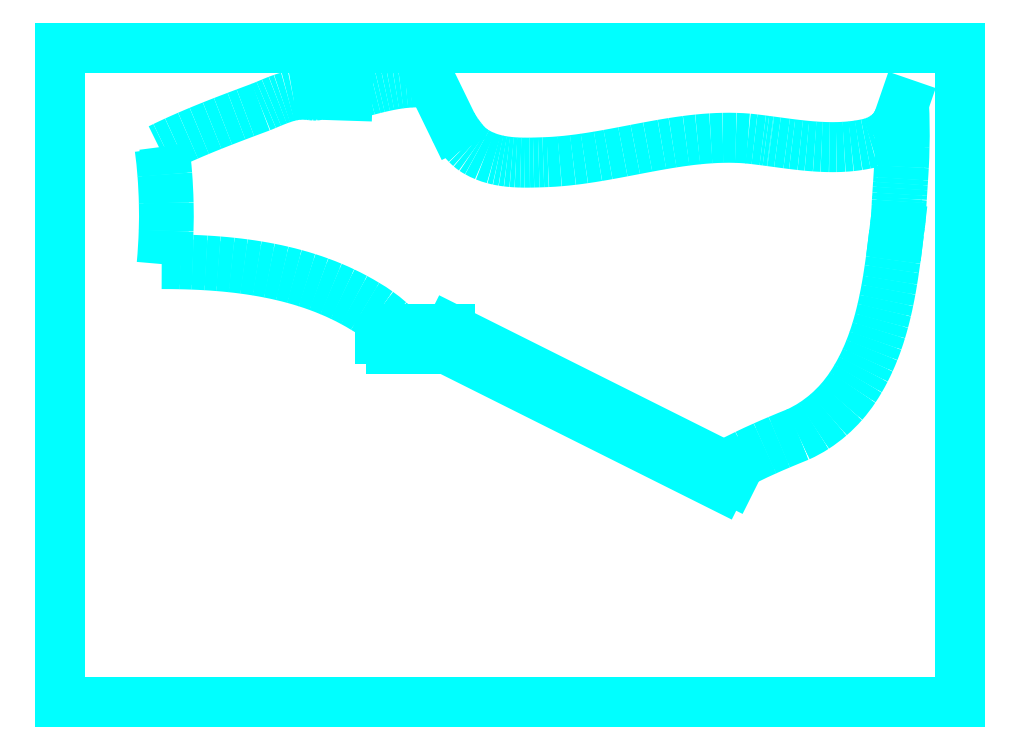
<metadata>
{"format":"dxf","ext":"dxf","renderer":"ezdxf+matplotlib","layout":"modelspace","background":"white","min_lineweight":24,"dpi":150}
</metadata>
<code>
0
SECTION
2
ENTITIES
0
ARC
8
CUT
10
770.4
20
-2794
30
0
40
279
50
85.3
51
88.36
0
ARC
8
CUT
10
769.3
20
-2834
30
0
40
319.5
50
88.36
51
91.22
0
ARC
8
CUT
10
769.9
20
-2862
30
0
40
347.3
50
91.22
51
93.64
0
ARC
8
CUT
10
775
20
-2942
30
0
40
428
50
93.64
51
95.81
0
ARC
8
CUT
10
780.6
20
-2998
30
0
40
483.8
50
95.81
51
97.49
0
ARC
8
CUT
10
804.3
20
-3178
30
0
40
665.1
50
97.49
51
98.93
0
ARC
8
CUT
10
825
20
-3309
30
0
40
798.5
50
98.93
51
99.87
0
ARC
8
CUT
10
936.8
20
-3952
30
0
40
1451
50
99.87
51
100.6
0
ARC
8
CUT
10
1152
20
-5102
30
0
40
2621
50
100.6
51
100.9
0
ARC
8
CUT
10
-522.3
20
3581
30
0
40
6222
50
280.8
51
280.9
0
ARC
8
CUT
10
247.5
20
-466.2
30
0
40
2102
50
280.3
51
280.8
0
ARC
8
CUT
10
451.1
20
-1591
30
0
40
959.7
50
279.5
51
280.3
0
ARC
8
CUT
10
480.1
20
-1763
30
0
40
784.7
50
278.3
51
279.5
0
ARC
8
CUT
10
514.5
20
-2000
30
0
40
545.7
50
276.8
51
278.3
0
ARC
8
CUT
10
522.7
20
-2068
30
0
40
476.8
50
274.9
51
276.8
0
ARC
8
CUT
10
531.1
20
-2166
30
0
40
378.4
50
272.7
51
274.9
0
ARC
8
CUT
10
648.3
20
-5380
30
0
40
2837
50
92.01
51
92.13
0
ARC
8
CUT
10
495.6
20
-1267
30
0
40
1278
50
271.9
51
272.1
0
ARC
8
CUT
10
514
20
-1828
30
0
40
716.6
50
271.4
51
271.9
0
ARC
8
CUT
10
521.6
20
-2145
30
0
40
399.8
50
270.7
51
271.4
0
ARC
8
CUT
10
522.4
20
-2211
30
0
40
334.2
50
269.7
51
270.7
0
ARC
8
CUT
10
521.9
20
-2302
30
0
40
243.3
50
268.5
51
269.7
0
ARC
8
CUT
10
521.1
20
-2331
30
0
40
214.3
50
266.9
51
268.5
0
ARC
8
CUT
10
518.8
20
-2374
30
0
40
170.6
50
265.2
51
266.9
0
ARC
8
CUT
10
517.4
20
-2390
30
0
40
154.5
50
263
51
265.2
0
ARC
8
CUT
10
514.3
20
-2416
30
0
40
129
50
260.7
51
263
0
ARC
8
CUT
10
512.7
20
-2425
30
0
40
119
50
257.9
51
260.7
0
ARC
8
CUT
10
509.4
20
-2441
30
0
40
103.2
50
254.9
51
257.9
0
ARC
8
CUT
10
506.9
20
-2450
30
0
40
93.79
50
247.9
51
254.9
0
ARC
8
CUT
10
501.8
20
-2463
30
0
40
80.22
50
240.3
51
247.9
0
ARC
8
CUT
10
482.8
20
-2493
30
0
40
44.23
50
235.4
51
242.1
0
ARC
8
CUT
10
487.3
20
-2487
30
0
40
52.07
50
229.2
51
235.4
0
ARC
8
CUT
10
491.6
20
-2482
30
0
40
58.63
50
224.3
51
229.2
0
ARC
8
CUT
10
507.4
20
-2466
30
0
40
80.73
50
220.2
51
224.3
0
ARC
8
CUT
10
520
20
-2456
30
0
40
97.28
50
217.4
51
220.2
0
ARC
8
CUT
10
577.3
20
-2412
30
0
40
169.3
50
215.3
51
217.4
0
ARC
8
CUT
10
628.2
20
-2376
30
0
40
231.8
50
214.8
51
215.3
0
ARC
8
CUT
10
810.3
20
-2249
30
0
40
453.5
50
214.4
51
214.8
0
ARC
8
CUT
10
1238
20
-1956
30
0
40
972.2
50
214.1
51
214.4
0
ARC
8
CUT
10
-322.1
20
-3018
30
0
40
915.1
50
34.23
51
34.4
0
ARC
8
CUT
10
249.1
20
-2520
30
0
40
57.91
50
88.37
51
94.89
0
ARC
8
CUT
10
250.2
20
-2532
30
0
40
70.2
50
94.89
51
100.8
0
ARC
8
CUT
10
252.1
20
-2542
30
0
40
80.41
50
100.8
51
105.3
0
ARC
8
CUT
10
261.9
20
-2578
30
0
40
117.8
50
105.3
51
109
0
ARC
8
CUT
10
271
20
-2604
30
0
40
145.7
50
109
51
111.1
0
ARC
8
CUT
10
336.4
20
-2773
30
0
40
327
50
111.1
51
112.6
0
ARC
8
CUT
10
600.8
20
-3409
30
0
40
1015
50
112.6
51
113
0
ARC
8
CUT
10
59.04
20
-2132
30
0
40
372.2
50
291.9
51
293
0
ARC
8
CUT
10
237.8
20
-2871
30
0
40
177.1
50
54.25
51
59.84
0
ARC
8
CUT
10
224.6
20
-2889
30
0
40
199.6
50
48.98
51
54.25
0
ARC
8
CUT
10
213.9
20
-2902
30
0
40
215.9
50
45.39
51
48.98
0
ARC
8
CUT
10
1049
20
-3436
30
0
40
593.5
50
115.7
51
118.7
0
ARC
8
CUT
10
1139
20
-3624
30
0
40
802
50
114
51
115.7
0
ARC
8
CUT
10
1200
20
-3761
30
0
40
951.7
50
112.9
51
114
0
ARC
8
CUT
10
1453
20
-4360
30
0
40
1602
50
112
51
112.9
0
ARC
8
CUT
10
733.7
20
-2695
30
0
40
222
50
326.4
51
329.7
0
ARC
8
CUT
10
720.7
20
-2688
30
0
40
237.1
50
329.7
51
332.8
0
ARC
8
CUT
10
711.7
20
-2683
30
0
40
247.2
50
332.8
51
335.7
0
ARC
8
CUT
10
687.7
20
-2672
30
0
40
273.5
50
335.7
51
338.4
0
ARC
8
CUT
10
672.4
20
-2666
30
0
40
290
50
338.4
51
340.8
0
ARC
8
CUT
10
633.4
20
-2652
30
0
40
331.3
50
340.8
51
343.1
0
ARC
8
CUT
10
609.1
20
-2645
30
0
40
356.7
50
343.1
51
345
0
ARC
8
CUT
10
546.9
20
-2628
30
0
40
421.1
50
345
51
346.8
0
ARC
8
CUT
10
507.8
20
-2619
30
0
40
461.2
50
346.8
51
348.3
0
ARC
8
CUT
10
403
20
-2598
30
0
40
568.3
50
348.3
51
349.7
0
ARC
8
CUT
10
334
20
-2585
30
0
40
638.4
50
349.7
51
350.7
0
ARC
8
CUT
10
125.5
20
-2551
30
0
40
849.6
50
350.7
51
351.6
0
ARC
8
CUT
10
-23.15
20
-2529
30
0
40
999.9
50
351.6
51
352.3
0
ARC
8
CUT
10
-641.7
20
-2445
30
0
40
1624
50
352.3
51
352.8
0
ARC
8
CUT
10
-1151
20
-2381
30
0
40
2138
50
352.8
51
352.9
0
ARC
8
CUT
10
-2673
20
-2192
30
0
40
3671
50
352.9
51
353
0
ARC
8
CUT
10
-4024
20
-2027
30
0
40
5032
50
353
51
353.1
0
ARC
8
CUT
10
-9189
20
-1398
30
0
40
1.024e+04
50
353.1
51
353.1
0
LINE
8
CUT
10
971.9
20
-2631
30
0
11
972.6
21
-2624
31
0
0
ARC
8
CUT
10
-587.3
20
-2608
30
0
40
672.5
50
355.3
51
358.3
0
ARC
8
CUT
10
-562.8
20
-2609
30
0
40
648
50
358.3
51
1.285
0
ARC
8
CUT
10
-549.4
20
-2608
30
0
40
634.7
50
1.285
51
4.437
0
ARC
8
CUT
10
-522.3
20
-2606
30
0
40
607.4
50
4.437
51
7.659
0
ARC
8
CUT
10
395.5
20
-3179
30
0
40
726.4
50
115.8
51
116.3
0
ARC
8
CUT
10
395.5
20
-3179
30
0
40
726.4
50
114.6
51
115.8
0
ARC
8
CUT
10
456.4
20
-3312
30
0
40
872.7
50
113.5
51
114.6
0
ARC
8
CUT
10
494.5
20
-3400
30
0
40
968.4
50
112.6
51
113.5
0
ARC
8
CUT
10
603.1
20
-3661
30
0
40
1251
50
111.8
51
112.6
0
ARC
8
CUT
10
677
20
-3846
30
0
40
1450
50
111.2
51
111.8
0
ARC
8
CUT
10
947.2
20
-4541
30
0
40
2196
50
110.8
51
111.2
0
ARC
8
CUT
10
1122
20
-5002
30
0
40
2688
50
110.5
51
110.8
0
ARC
8
CUT
10
3048
20
-1.014e+04
30
0
40
8178
50
110.4
51
110.5
0
ARC
8
CUT
10
251.1
20
-2484
30
0
40
22.26
50
86.06
51
90.8
0
ARC
8
CUT
10
249.3
20
-2510
30
0
40
48.76
50
82.86
51
86.06
0
ARC
8
CUT
10
239.3
20
-2590
30
0
40
128.8
50
81.84
51
82.86
0
ARC
8
CUT
10
267.9
20
-2390
30
0
40
72.64
50
261.8
51
263.6
0
ARC
8
CUT
10
264
20
-2425
30
0
40
37.51
50
263.6
51
267.7
0
ARC
8
CUT
10
263.3
20
-2443
30
0
40
19.45
50
267.7
51
273.3
0
ARC
8
CUT
10
263.5
20
-2447
30
0
40
16.09
50
273.3
51
281.9
0
ARC
8
CUT
10
264.2
20
-2450
30
0
40
12.76
50
281.9
51
291.6
0
ARC
8
CUT
10
172.3
20
-1927
30
0
40
552
50
283.8
51
284.3
0
ARC
8
CUT
10
3.94
20
-1268
30
0
40
1232
50
284.3
51
284.7
0
ARC
8
CUT
10
-646.2
20
1209
30
0
40
3793
50
284.7
51
284.8
0
ARC
8
CUT
10
707.1
20
-3911
30
0
40
1503
50
104.6
51
104.8
0
ARC
8
CUT
10
541.1
20
-3272
30
0
40
842.5
50
104
51
104.6
0
ARC
8
CUT
10
450.1
20
-2908
30
0
40
467.3
50
103.4
51
104
0
ARC
8
CUT
10
432.1
20
-2832
30
0
40
389.5
50
102.3
51
103.4
0
ARC
8
CUT
10
409.4
20
-2728
30
0
40
282.9
50
101.1
51
102.3
0
ARC
8
CUT
10
402.9
20
-2695
30
0
40
249.4
50
99.48
51
101.1
0
ARC
8
CUT
10
394.8
20
-2646
30
0
40
199.8
50
97.7
51
99.48
0
ARC
8
CUT
10
392.4
20
-2629
30
0
40
182
50
95.54
51
97.7
0
ARC
8
CUT
10
389.7
20
-2601
30
0
40
154.5
50
93.2
51
95.54
0
ARC
8
CUT
10
388.8
20
-2586
30
0
40
138.8
50
87.52
51
93.2
0
ARC
8
CUT
10
389.9
20
-2562
30
0
40
115.3
50
81.28
51
87.52
0
ARC
8
CUT
10
733.3
20
-3090
30
0
40
578.1
50
83.26
51
84.05
0
ARC
8
CUT
10
688.2
20
-3472
30
0
40
962.8
50
82.66
51
83.26
0
ARC
8
CUT
10
647.1
20
-3791
30
0
40
1284
50
82.48
51
82.66
0
ARC
8
CUT
10
520.6
20
-4750
30
0
40
2252
50
82.35
51
82.48
0
ARC
8
CUT
10
685.9
20
-3519
30
0
40
1010
50
82.31
51
82.35
0
ARC
8
CUT
10
-1.269e+04
20
-1.025e+05
30
0
40
1.009e+05
50
82.3
51
82.31
0
ARC
8
CUT
10
1190
20
152.3
30
0
40
2697
50
262.3
51
262.5
0
ARC
8
CUT
10
962.7
20
-1588
30
0
40
941.9
50
262.5
51
263
0
ARC
8
CUT
10
941.2
20
-1762
30
0
40
766.4
50
263
51
263.7
0
ARC
8
CUT
10
912.8
20
-2019
30
0
40
507.9
50
263.7
51
264.6
0
ARC
8
CUT
10
906.2
20
-2089
30
0
40
437.4
50
264.6
51
265.9
0
ARC
8
CUT
10
899
20
-2189
30
0
40
337.1
50
265.9
51
267.3
0
ARC
8
CUT
10
897.4
20
-2223
30
0
40
302.9
50
267.3
51
269.1
0
ARC
8
CUT
10
896.6
20
-2275
30
0
40
250.8
50
269.1
51
271.1
0
ARC
8
CUT
10
896.9
20
-2294
30
0
40
231.5
50
271.1
51
273.4
0
ARC
8
CUT
10
898.7
20
-2324
30
0
40
201.4
50
273.4
51
275.9
0
ARC
8
CUT
10
899.9
20
-2336
30
0
40
190.1
50
275.9
51
278.7
0
ARC
8
CUT
10
902.4
20
-2353
30
0
40
173.1
50
278.7
51
281.6
0
ARC
8
CUT
10
926.3
20
-2460
30
0
40
62.71
50
280
51
285.9
0
ARC
8
CUT
10
927
20
-2463
30
0
40
60.35
50
285.9
51
292
0
ARC
8
CUT
10
927.8
20
-2465
30
0
40
58.17
50
292
51
298.5
0
ARC
8
CUT
10
930.3
20
-2469
30
0
40
52.99
50
298.5
51
305.3
0
ARC
8
CUT
10
931.9
20
-2471
30
0
40
50.17
50
305.3
51
312.9
0
ARC
8
CUT
10
935.1
20
-2475
30
0
40
45.41
50
312.9
51
320.8
0
ARC
8
CUT
10
936.5
20
-2476
30
0
40
43.62
50
320.8
51
329.4
0
ARC
8
CUT
10
937.8
20
-2477
30
0
40
42.18
50
329.4
51
342.6
0
ARC
8
CUT
10
406.2
20
-2518
30
0
40
572.5
50
356.8
51
2.881
0
ARC
8
CUT
10
-429.9
20
-2472
30
0
40
1410
50
356.3
51
356.8
0
ARC
8
CUT
10
-2986
20
-2305
30
0
40
3972
50
356.2
51
356.3
0
ARC
8
CUT
10
5128
20
-2849
30
0
40
4161
50
176.2
51
176.2
0
ARC
8
CUT
10
2883
20
-2701
30
0
40
1911
50
176.2
51
176.5
0
ARC
8
CUT
10
1940
20
-2643
30
0
40
966.1
50
176.5
51
176.8
0
ARC
8
CUT
10
1131
20
-2602
30
0
40
156
50
175
51
176.3
0
ARC
8
CUT
10
1296
20
-2612
30
0
40
321.6
50
176.3
51
177.3
0
ARC
8
CUT
10
1756
20
-2634
30
0
40
781.8
50
177.3
51
177.6
0
ARC
8
CUT
10
446.9
20
-2580
30
0
40
528.3
50
357.1
51
357.6
0
ARC
8
CUT
10
704.6
20
-2593
30
0
40
270.2
50
356
51
357.1
0
ARC
8
CUT
10
831.2
20
-2602
30
0
40
143.3
50
354.5
51
356
0
ARC
8
CUT
10
855.3
20
-2604
30
0
40
119.1
50
352.2
51
354.5
0
ARC
8
CUT
10
887.4
20
-2608
30
0
40
86.75
50
349.4
51
352.2
0
ARC
8
CUT
10
782.1
20
-2727
30
0
40
164
50
318.7
51
326.4
0
ARC
8
CUT
10
784.6
20
-2729
30
0
40
160.6
50
311
51
318.7
0
ARC
8
CUT
10
787.4
20
-2733
30
0
40
156.4
50
302.8
51
311
0
ARC
8
CUT
10
792.8
20
-2741
30
0
40
146.4
50
294.4
51
302.8
0
ARC
8
CUT
10
171.3
20
-2973
30
0
40
298.8
50
58.65
51
61.64
0
ARC
8
CUT
10
164
20
-2987
30
0
40
314.1
50
61.64
51
64.56
0
ARC
8
CUT
10
159.8
20
-2995
30
0
40
323.9
50
64.56
51
67.31
0
ARC
8
CUT
10
150.5
20
-3018
30
0
40
347.9
50
67.31
51
69.96
0
ARC
8
CUT
10
145.6
20
-3031
30
0
40
362.3
50
69.96
51
72.4
0
ARC
8
CUT
10
135.5
20
-3063
30
0
40
395.9
50
72.4
51
74.74
0
ARC
8
CUT
10
130.3
20
-3082
30
0
40
415.3
50
74.74
51
76.87
0
ARC
8
CUT
10
120.2
20
-3125
30
0
40
459.8
50
76.87
51
78.89
0
ARC
8
CUT
10
115.3
20
-3150
30
0
40
485.3
50
78.89
51
80.7
0
ARC
8
CUT
10
105.9
20
-3208
30
0
40
543.5
50
80.7
51
82.42
0
ARC
8
CUT
10
101.5
20
-3241
30
0
40
576.7
50
82.42
51
83.94
0
ARC
8
CUT
10
93.42
20
-3317
30
0
40
653.6
50
83.94
51
85.37
0
ARC
8
CUT
10
89.84
20
-3361
30
0
40
698
50
85.37
51
86.62
0
ARC
8
CUT
10
83.61
20
-3467
30
0
40
803.8
50
86.62
51
87.79
0
ARC
8
CUT
10
81.18
20
-3530
30
0
40
866.7
50
87.79
51
88.79
0
ARC
8
CUT
10
77.85
20
-3688
30
0
40
1025
50
88.79
51
89.71
0
LINE
8
CUT
10
268.8
20
-2462
30
0
11
303.9
21
-2463
31
0
0
LINE
8
CUT
10
365.6
20
-2748
30
0
11
429.5
21
-2748
31
0
0
LINE
8
CUT
10
429.5
20
-2748
30
0
11
764.2
21
-2915
31
0
0
LINE
8
CUT
10
978
20
-2489
30
0
11
983.8
21
-2473
31
0
0
LINE
8
CUT
10
426.6
20
-2760
30
0
11
773
21
-2933
31
0
0
LINE
8
CUT
10
343
20
-2760
30
0
11
426.6
21
-2760
31
0
0
ARC
8
CUT
10
-522.3
20
-2606
30
0
40
601.6
50
4.437
51
7.476
0
ARC
8
CUT
10
-549.4
20
-2608
30
0
40
628.9
50
1.285
51
4.437
0
ARC
8
CUT
10
-562.8
20
-2609
30
0
40
642.2
50
358.3
51
1.285
0
ARC
8
CUT
10
-587.3
20
-2608
30
0
40
666.7
50
354.7
51
358.3
0
ARC
8
CUT
10
77.85
20
-3688
30
0
40
1019
50
88.79
51
90.07
0
ARC
8
CUT
10
81.18
20
-3530
30
0
40
860.9
50
87.79
51
88.79
0
ARC
8
CUT
10
83.61
20
-3467
30
0
40
798
50
86.62
51
87.79
0
ARC
8
CUT
10
89.84
20
-3361
30
0
40
692.2
50
85.37
51
86.62
0
ARC
8
CUT
10
93.42
20
-3317
30
0
40
647.8
50
83.94
51
85.37
0
ARC
8
CUT
10
101.5
20
-3241
30
0
40
570.9
50
82.42
51
83.94
0
ARC
8
CUT
10
105.9
20
-3208
30
0
40
537.7
50
80.7
51
82.42
0
ARC
8
CUT
10
115.3
20
-3150
30
0
40
479.5
50
78.89
51
80.7
0
ARC
8
CUT
10
120.2
20
-3125
30
0
40
454.1
50
76.87
51
78.89
0
ARC
8
CUT
10
130.3
20
-3082
30
0
40
409.5
50
74.74
51
76.87
0
ARC
8
CUT
10
135.5
20
-3063
30
0
40
390.1
50
72.4
51
74.74
0
ARC
8
CUT
10
145.6
20
-3031
30
0
40
356.5
50
69.96
51
72.4
0
ARC
8
CUT
10
150.5
20
-3018
30
0
40
342.1
50
67.31
51
69.96
0
ARC
8
CUT
10
159.8
20
-2995
30
0
40
318.1
50
64.56
51
67.31
0
ARC
8
CUT
10
164
20
-2987
30
0
40
308.3
50
61.64
51
64.56
0
ARC
8
CUT
10
171.3
20
-2973
30
0
40
293
50
58.63
51
61.64
0
ARC
8
CUT
10
237.8
20
-2871
30
0
40
171.3
50
54.25
51
59.86
0
ARC
8
CUT
10
224.6
20
-2889
30
0
40
193.8
50
46.85
51
54.25
0
ARC
8
CUT
10
224.6
20
-2607
30
0
40
193.8
50
307.6
51
313.1
0
ARC
8
CUT
10
224.6
20
-2914
30
0
40
193.8
50
46.85
51
52.37
0
ARC
8
CUT
10
1352
20
-2831
30
0
40
587.7
50
188.6
51
190.1
0
ARC
8
CUT
10
1141
20
-3622
30
0
40
795
50
114.2
51
117.8
0
ARC
8
CUT
10
1200
20
-3761
30
0
40
945.9
50
112.9
51
114
0
ARC
8
CUT
10
1453
20
-4360
30
0
40
1596
50
112
51
112.9
0
ARC
8
CUT
10
792.8
20
-2741
30
0
40
152.2
50
294.4
51
302.8
0
ARC
8
CUT
10
787.4
20
-2733
30
0
40
162.2
50
302.8
51
311
0
ARC
8
CUT
10
784.6
20
-2729
30
0
40
166.4
50
311
51
318.7
0
ARC
8
CUT
10
782.1
20
-2727
30
0
40
169.8
50
318.7
51
326.4
0
ARC
8
CUT
10
1038
20
-3458
30
0
40
587.7
50
116.8
51
118.3
0
ARC
8
CUT
10
733.7
20
-2695
30
0
40
227.8
50
326.4
51
329.7
0
ARC
8
CUT
10
720.7
20
-2688
30
0
40
242.9
50
329.7
51
332.8
0
ARC
8
CUT
10
711.7
20
-2683
30
0
40
253
50
332.8
51
335.7
0
ARC
8
CUT
10
687.7
20
-2672
30
0
40
279.3
50
335.7
51
338.4
0
ARC
8
CUT
10
672.4
20
-2666
30
0
40
295.8
50
338.4
51
340.8
0
ARC
8
CUT
10
633.4
20
-2652
30
0
40
337.1
50
340.8
51
343.1
0
ARC
8
CUT
10
609.1
20
-2645
30
0
40
362.5
50
343.1
51
345
0
ARC
8
CUT
10
546.9
20
-2628
30
0
40
426.9
50
345
51
346.8
0
ARC
8
CUT
10
507.8
20
-2619
30
0
40
467
50
346.8
51
348.3
0
ARC
8
CUT
10
403
20
-2598
30
0
40
574.1
50
348.3
51
349.7
0
ARC
8
CUT
10
334
20
-2585
30
0
40
644.2
50
349.7
51
350.7
0
ARC
8
CUT
10
125.5
20
-2551
30
0
40
855.4
50
350.7
51
351.6
0
ARC
8
CUT
10
-23.15
20
-2529
30
0
40
1006
50
351.6
51
352.3
0
ARC
8
CUT
10
-641.7
20
-2445
30
0
40
1630
50
352.3
51
352.8
0
ARC
8
CUT
10
-1151
20
-2381
30
0
40
2143
50
352.8
51
352.9
0
ARC
8
CUT
10
-2673
20
-2192
30
0
40
3677
50
352.9
51
353
0
ARC
8
CUT
10
-4024
20
-2027
30
0
40
5038
50
353
51
353.1
0
ARC
8
CUT
10
-9189
20
-1398
30
0
40
1.024e+04
50
353.1
51
353.1
0
ARC
8
CUT
10
370.5
20
-2507
30
0
40
614.3
50
358.3
51
3.214
0
ARC
8
CUT
10
406.2
20
-2518
30
0
40
578.3
50
356.8
51
359.3
0
ARC
8
CUT
10
-429.9
20
-2472
30
0
40
1416
50
356.3
51
356.8
0
ARC
8
CUT
10
-2986
20
-2305
30
0
40
3977
50
356.2
51
356.3
0
ARC
8
CUT
10
5128
20
-2849
30
0
40
4155
50
176.2
51
176.2
0
ARC
8
CUT
10
2883
20
-2701
30
0
40
1906
50
176.2
51
176.5
0
ARC
8
CUT
10
1940
20
-2643
30
0
40
960.3
50
176.5
51
176.8
0
ARC
8
CUT
10
1131
20
-2602
30
0
40
150.2
50
175
51
176.3
0
ARC
8
CUT
10
1296
20
-2612
30
0
40
315.8
50
176.3
51
177.3
0
ARC
8
CUT
10
1756
20
-2634
30
0
40
776
50
177.3
51
177.6
0
ARC
8
CUT
10
446.9
20
-2580
30
0
40
534.1
50
357.1
51
357.6
0
ARC
8
CUT
10
704.6
20
-2593
30
0
40
276
50
356
51
357.1
0
ARC
8
CUT
10
831.2
20
-2602
30
0
40
149.1
50
354.5
51
356
0
ARC
8
CUT
10
855.3
20
-2604
30
0
40
124.9
50
352.2
51
354.5
0
ARC
8
CUT
10
887.4
20
-2608
30
0
40
92.55
50
349.5
51
352.2
0
LINE
8
CUT
10
978.4
20
-2625
30
0
11
977.6
21
-2631
31
0
0
LINE
8
CUT
10
423.8
20
-2772
30
0
11
759.7
21
-2940
31
0
0
LINE
8
CUT
10
357.2
20
-2772
30
0
11
423.8
21
-2772
31
0
0
LINE
8
CUT
10
1052
20
-3204
30
0
11
1052
21
-2404
31
0
0
LINE
8
CUT
10
-47.66
20
-3204
30
0
11
-47.66
21
-2404
31
0
0
LINE
8
CUT
10
-47.66
20
-2404
30
0
11
1052
21
-2404
31
0
0
LINE
8
CUT
10
-47.66
20
-3204
30
0
11
1052
21
-3204
31
0
0
LINE
8
CUT
10
433
20
-2501
30
0
11
433
21
-2501
31
0
0
LINE
8
CUT
10
433
20
-2501
30
0
11
407.3
21
-2448
31
0
0
VIEWPORT
8
0
10
128.5
20
97.5
30
0
40
314.2
41
222.2
68
     1
69
     1
12
128.5
22
97.5
13
0
23
0
14
10
24
10
15
10
25
10
16
0
26
0
36
1
17
0
27
0
37
0
42
50
43
0
44
0
45
222.2
50
0
51
0
72
   100
90
   557152
1

281
     0
71
     1
74
     0
110
0
120
0
130
0
111
1
121
0
131
0
112
0
122
1
132
0
79
     0
146
0
170
     0
61
     5
348
195D3
292
     1
282
     1
141
0
142
0
63
   256
361
19696
0
ENDSEC
0
EOF

</code>
